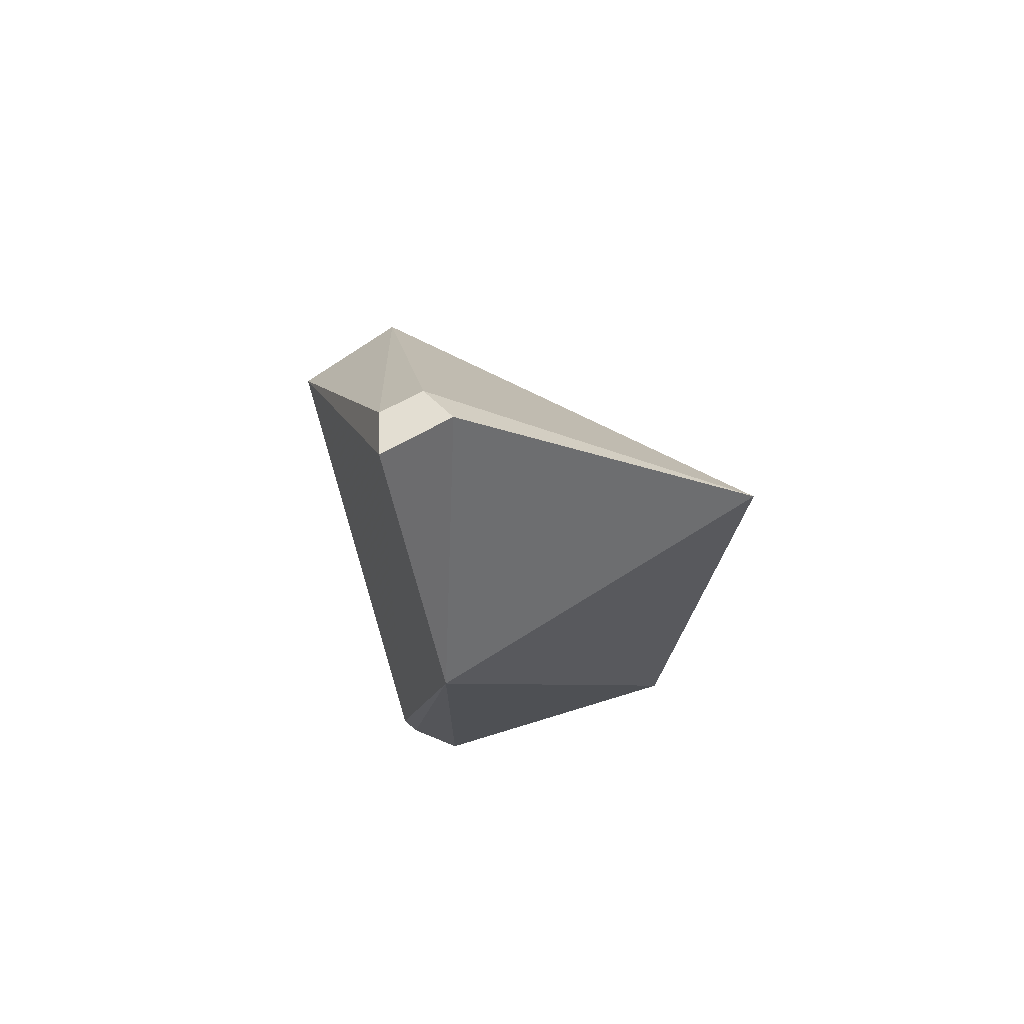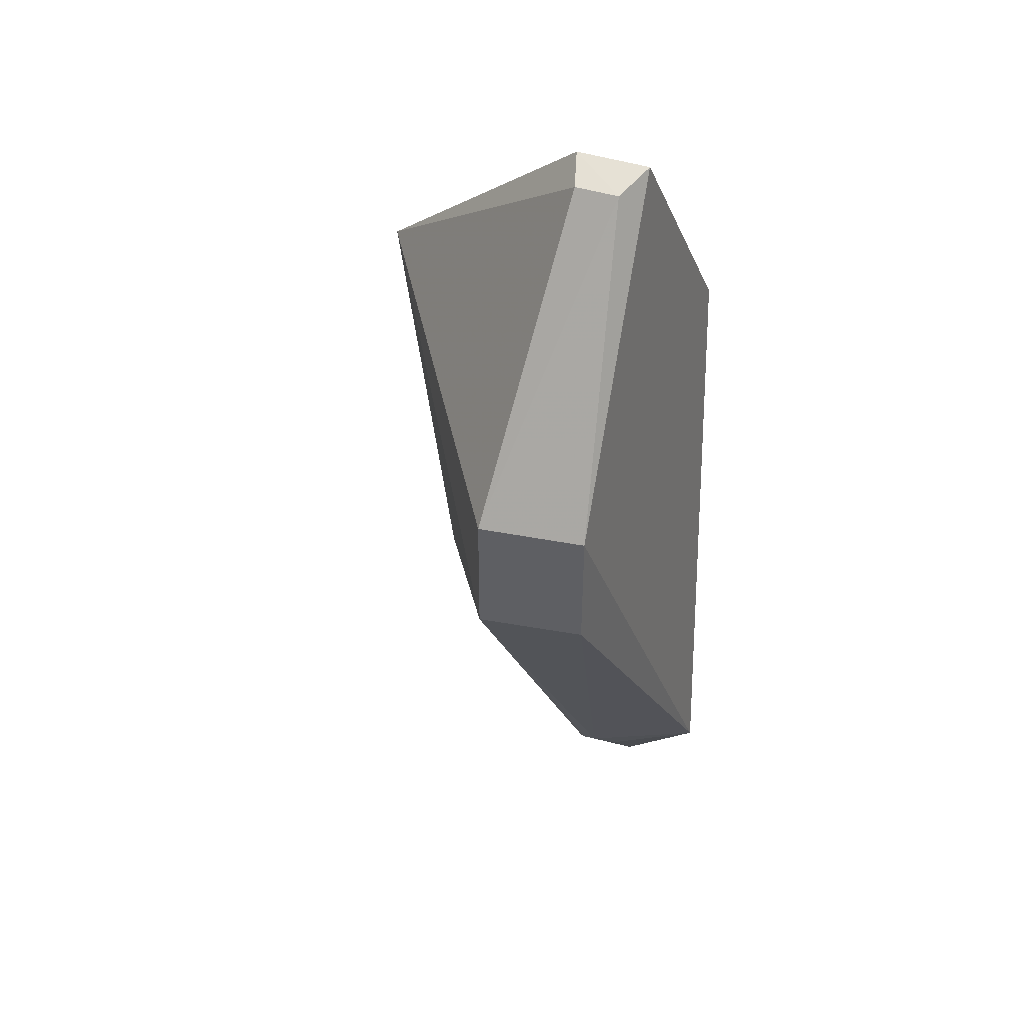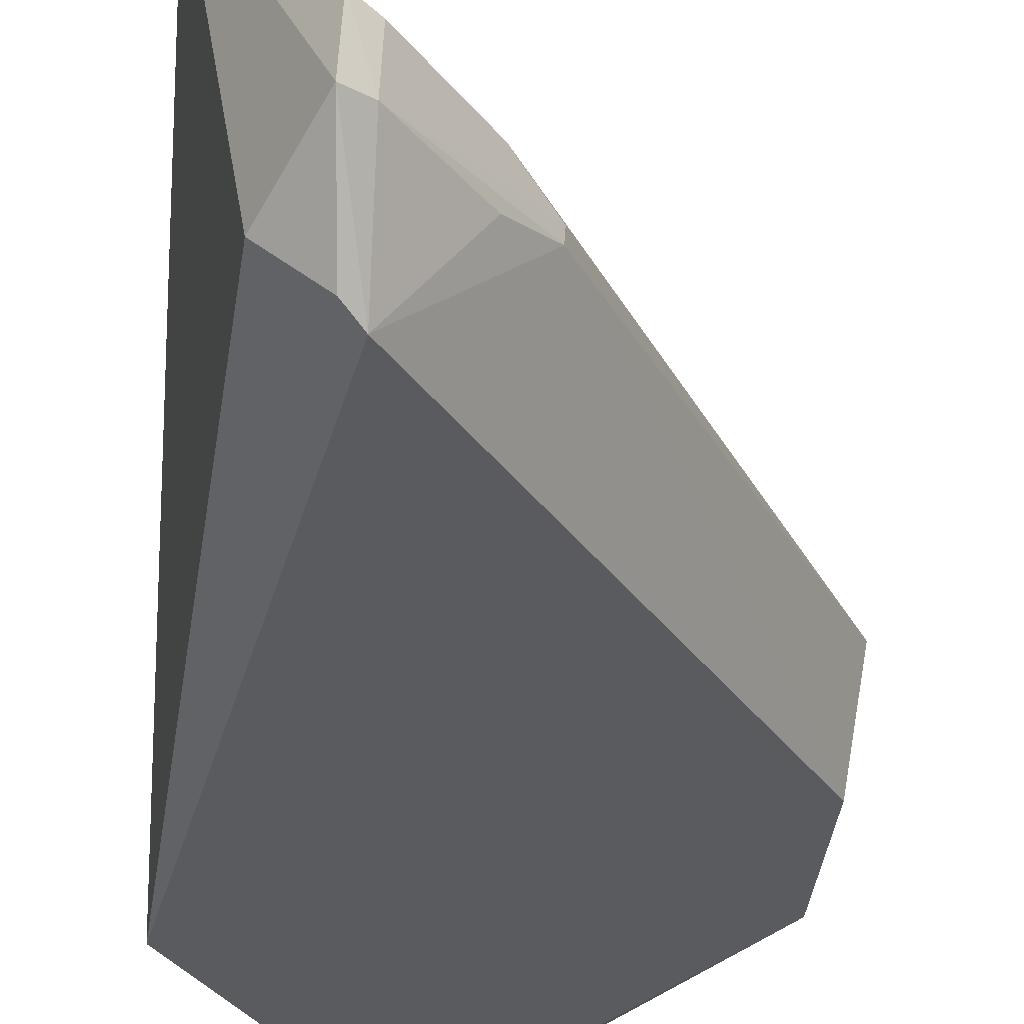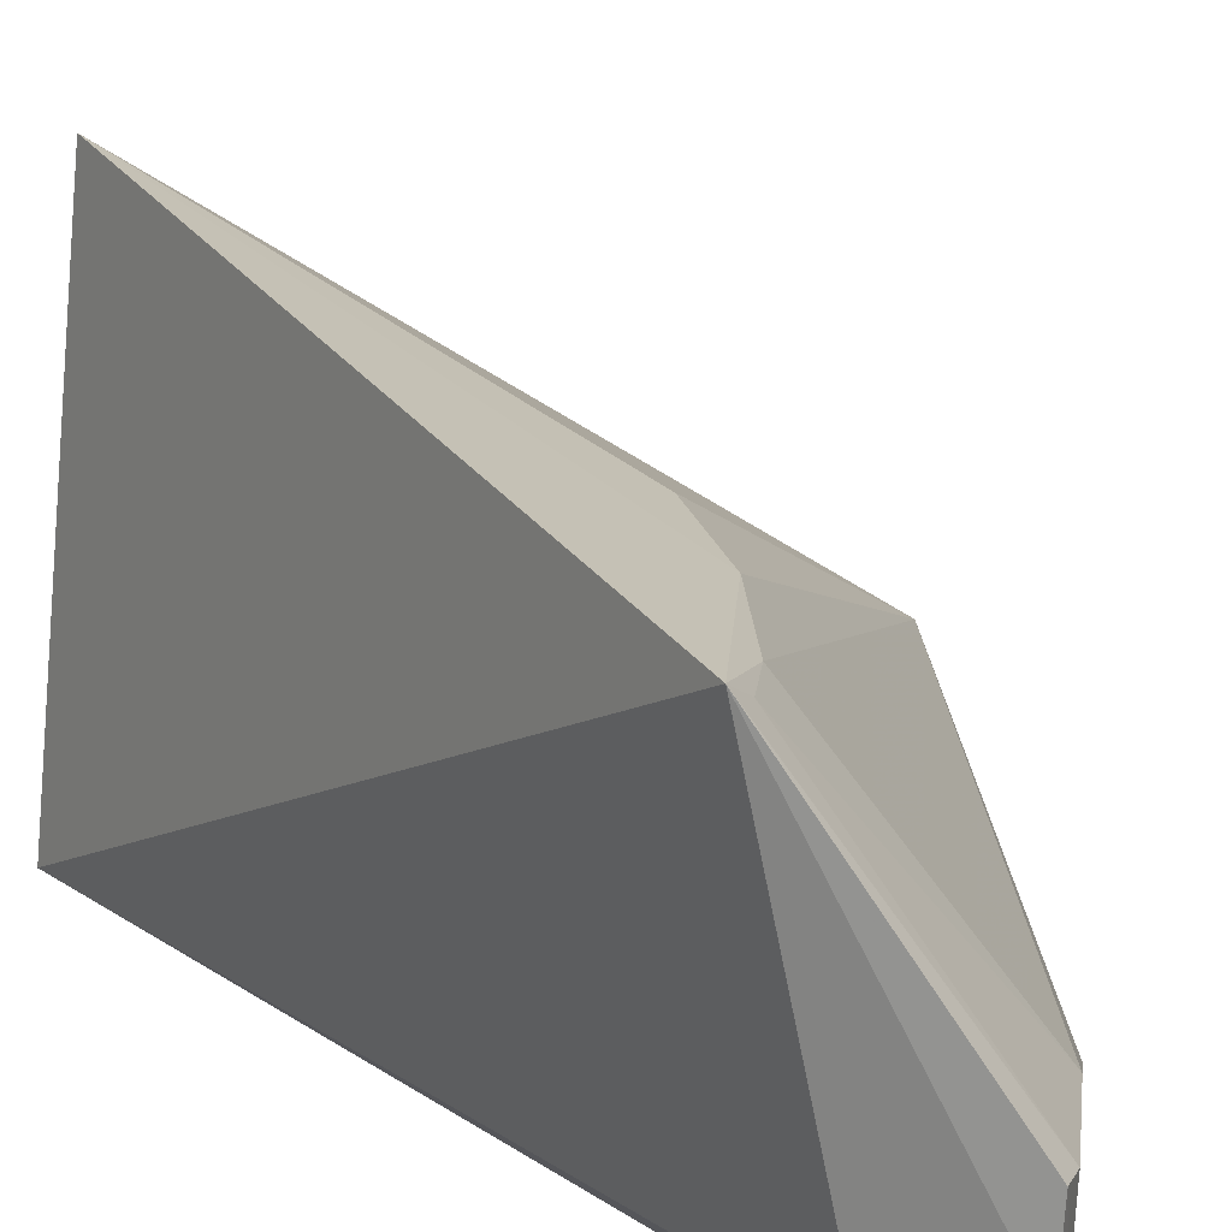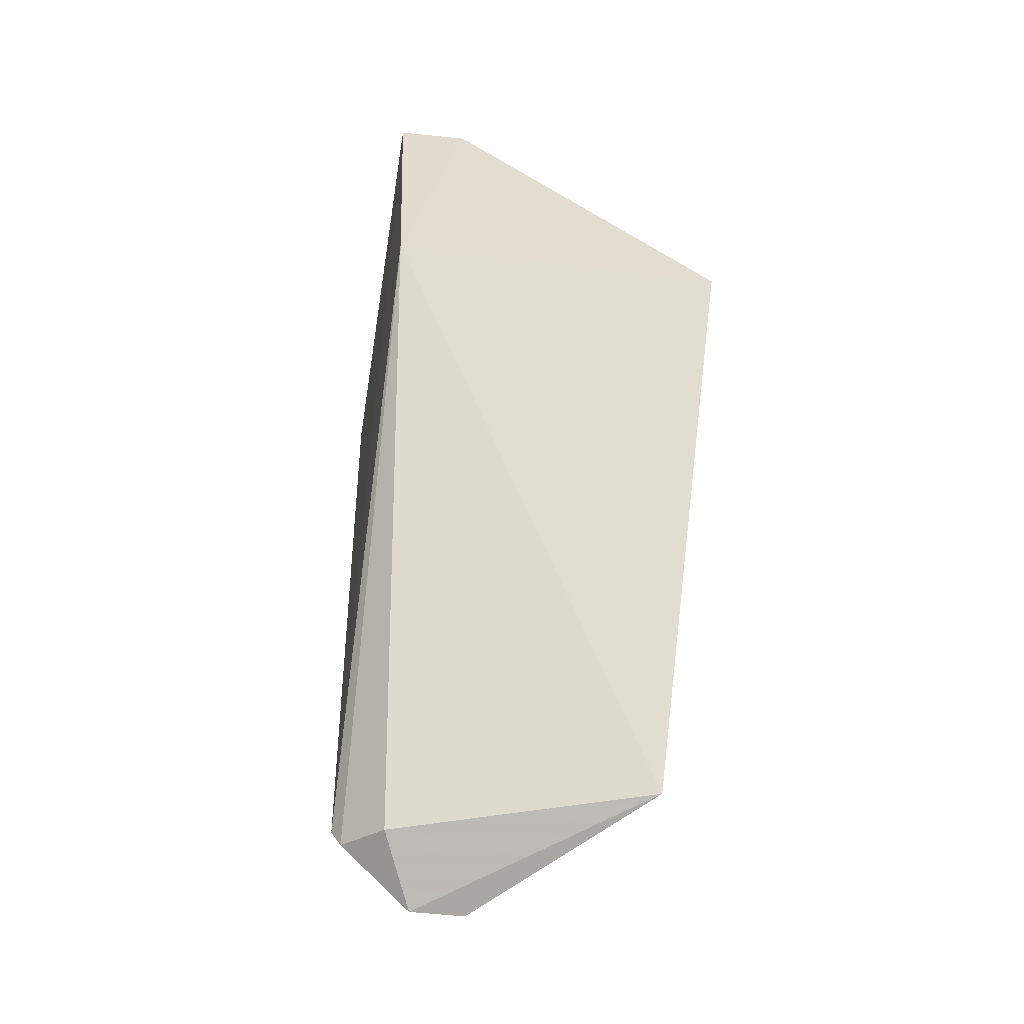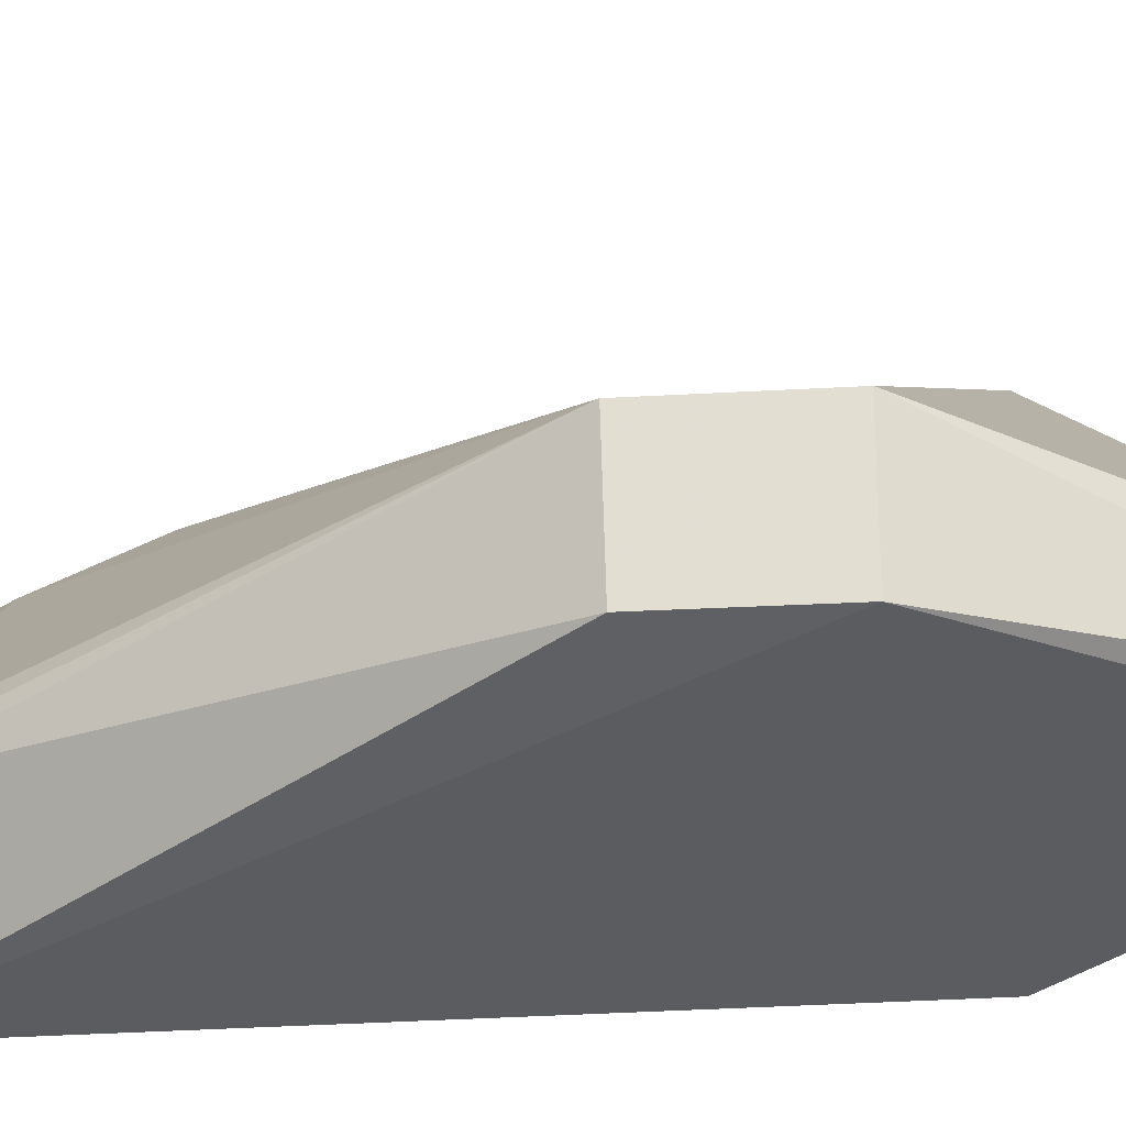
<metadata>
{"format":"obj","ext":"obj","renderer":"f3d","projection":"perspective","resolution":1024,"background":"white","views":[{"elev":75.3,"azim":-114.4,"up":"+Y"},{"elev":41.2,"azim":113.0,"up":"+Y"},{"elev":-36.8,"azim":-6.2,"up":"+Z"},{"elev":18.5,"azim":-35.0,"up":"+Z"},{"elev":-20.4,"azim":-100.6,"up":"+Y"},{"elev":-34.6,"azim":94.4,"up":"+Z"}]}
</metadata>
<code>
v 0.185 -0.2428 -0.06029
v 0.3177 -0.0261 -0.09677
v 0.1777 0.06145 0.05611
v 0.2334 0.1615 -0.05694
v 0.159 0.05619 -0.09694
v 0.3253 0.02681 -0.05134
v 0.1932 -0.208 -0.1166
v 0.2318 0.1606 -0.08846
v 0.1519 -0.1948 0.01742
v 0.2497 0.1552 -0.06262
v 0.3255 -0.0268 -0.05141
v 0.2329 -0.19 -0.07538
v 0.3173 0.02648 -0.09675
v 0.1691 -0.2107 -0.09687
v 0.2488 0.1548 -0.08148
v 0.2197 -0.2057 -0.06317
v 0.2172 -0.09036 0.01137
v 0.1923 -0.2355 -0.08232
v 0.1838 -0.2417 -0.08407
v 0.1869 -0.2144 -0.1131
v 0.1745 -0.1745 0.01096
v 0.1931 -0.2363 -0.06171
v 0.2332 -0.1902 -0.07026
v 0.2011 -0.1322 0.009906
v 0.2186 -0.205 -0.08148
v 0.1607 -0.1907 0.01214
f 5 3 4
f 8 5 4
f 8 7 5
f 9 3 5
f 10 4 3
f 10 3 6
f 11 2 6
f 11 6 3
f 12 7 2
f 12 2 11
f 13 2 7
f 13 7 8
f 13 6 2
f 14 9 5
f 15 8 4
f 15 4 10
f 15 13 8
f 15 10 6
f 15 6 13
f 17 11 3
f 19 1 9
f 19 9 14
f 19 18 1
f 19 7 18
f 20 14 5
f 20 5 7
f 20 19 14
f 20 7 19
f 21 16 11
f 22 9 1
f 22 1 18
f 23 12 11
f 23 11 16
f 23 16 22
f 23 22 18
f 23 18 12
f 24 17 3
f 24 3 9
f 24 9 21
f 24 21 11
f 24 11 17
f 25 18 7
f 25 7 12
f 25 12 18
f 26 21 9
f 26 16 21
f 26 22 16
f 26 9 22

</code>
